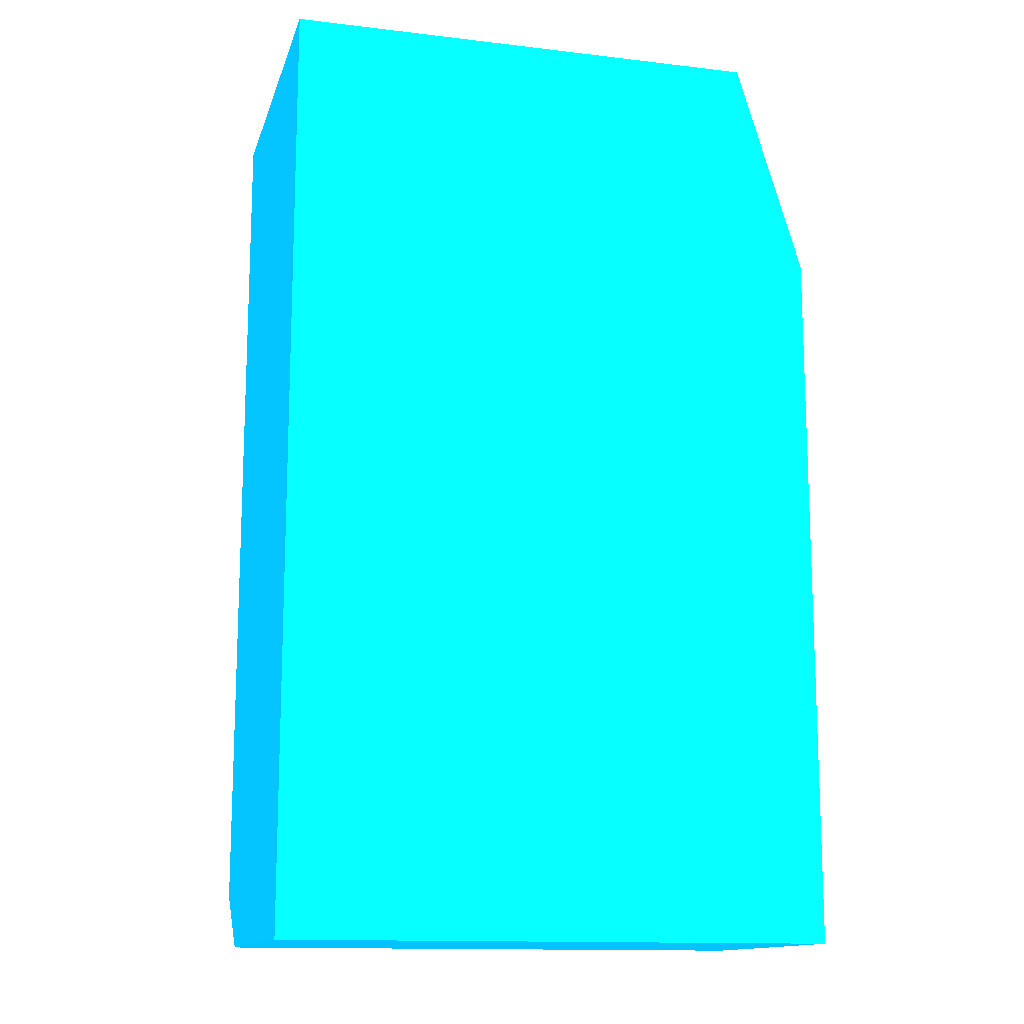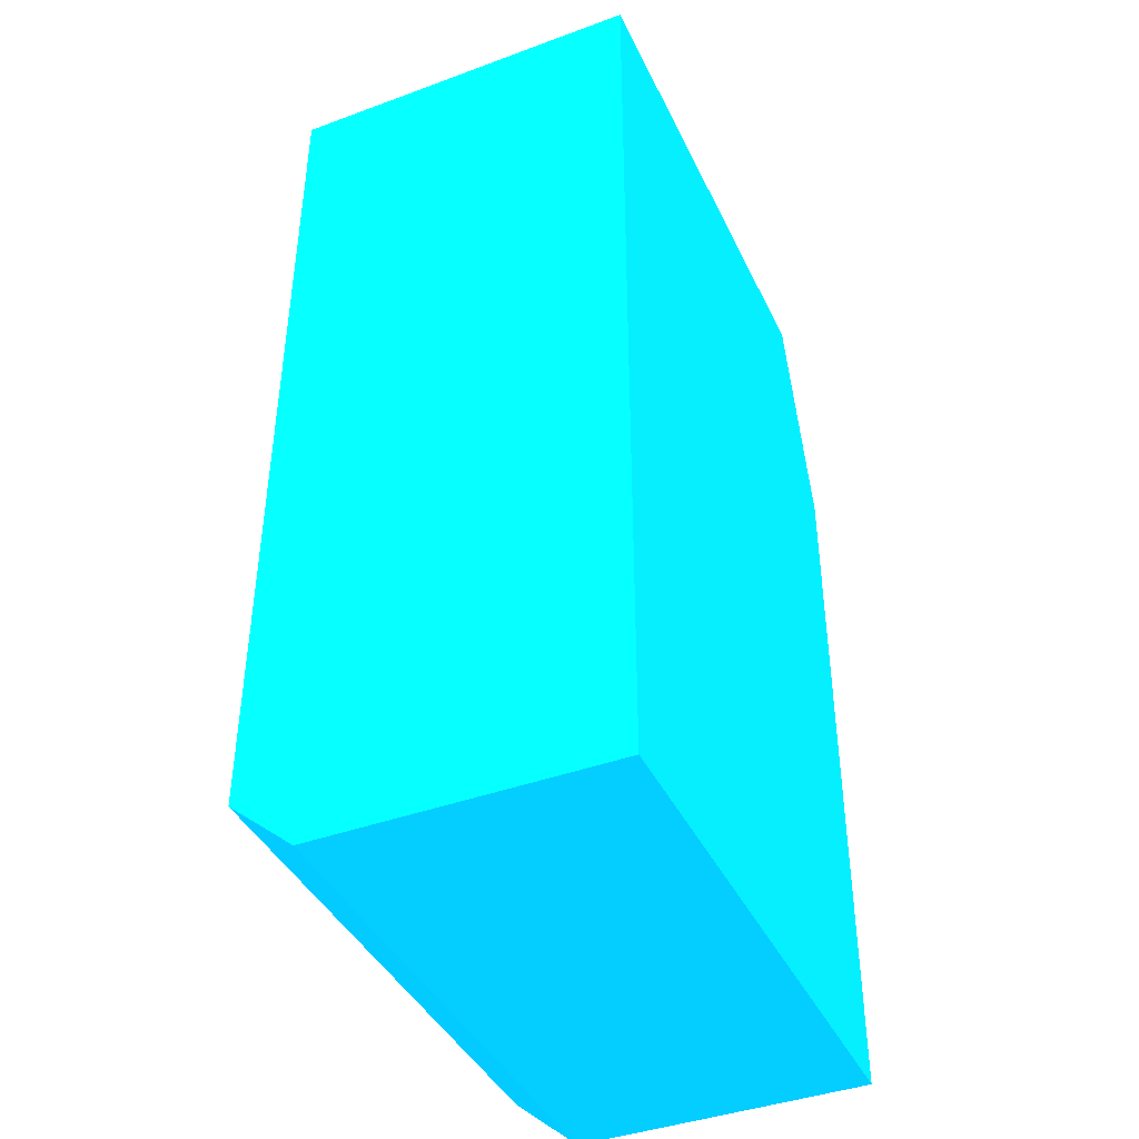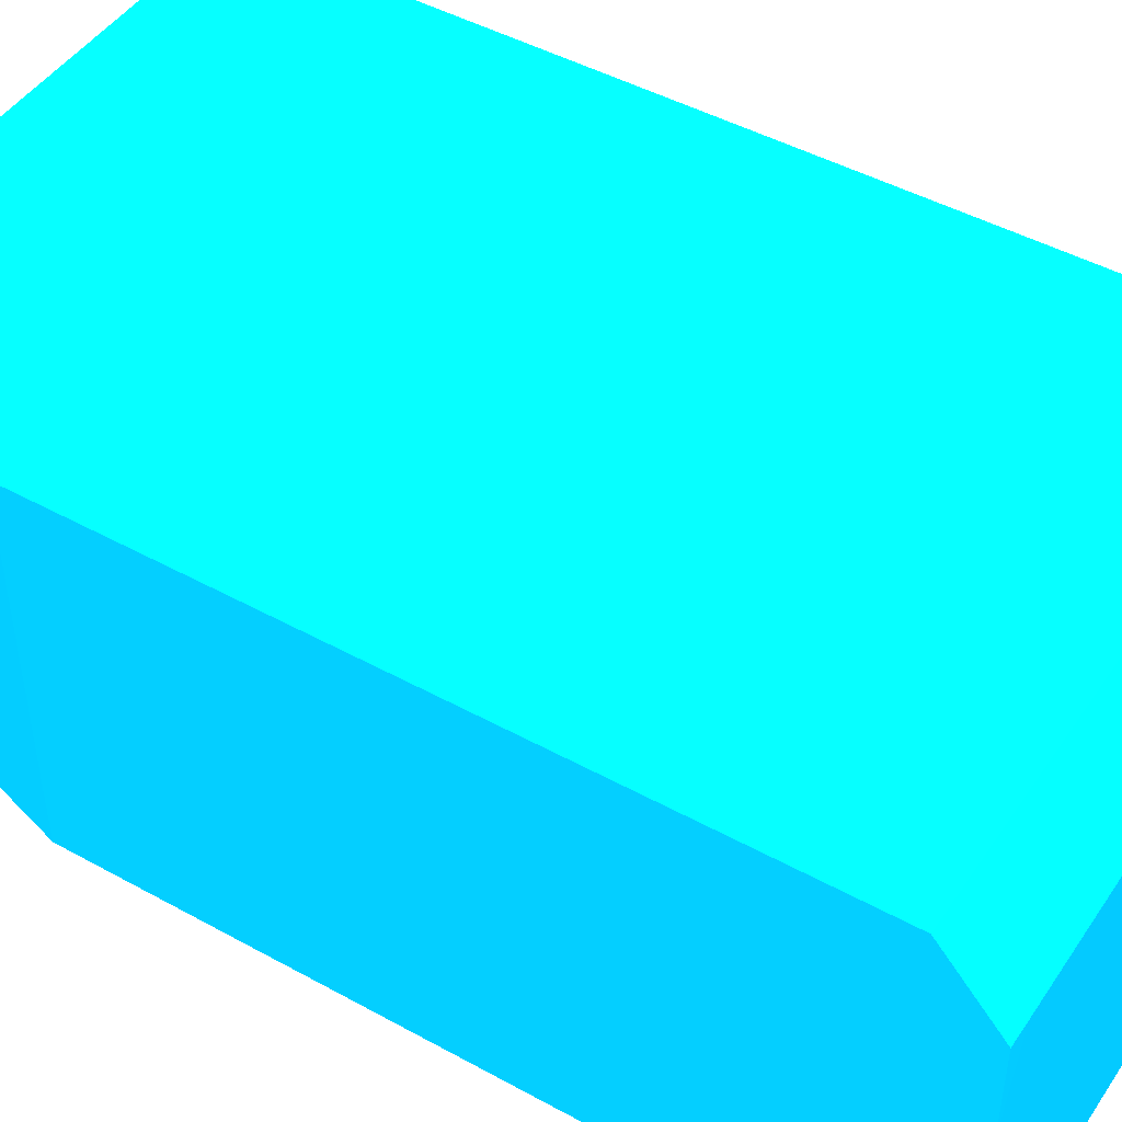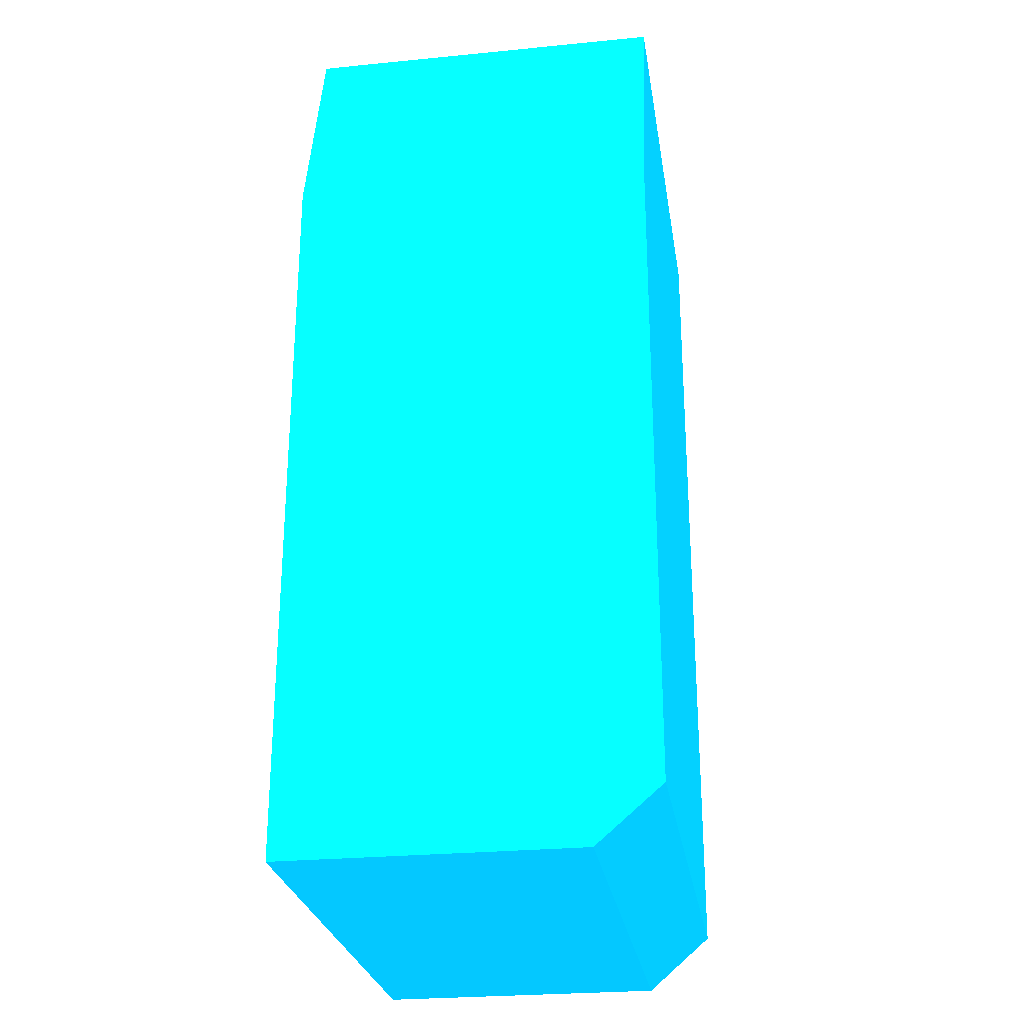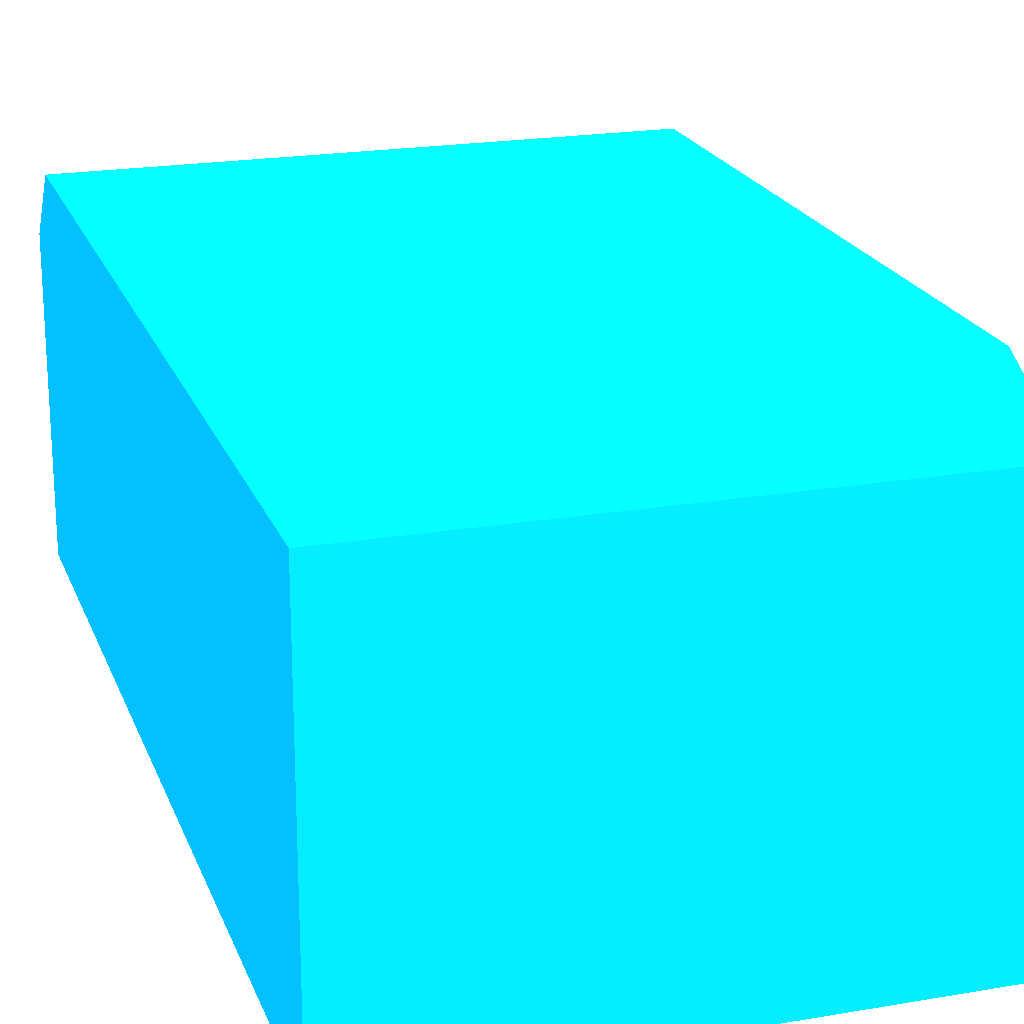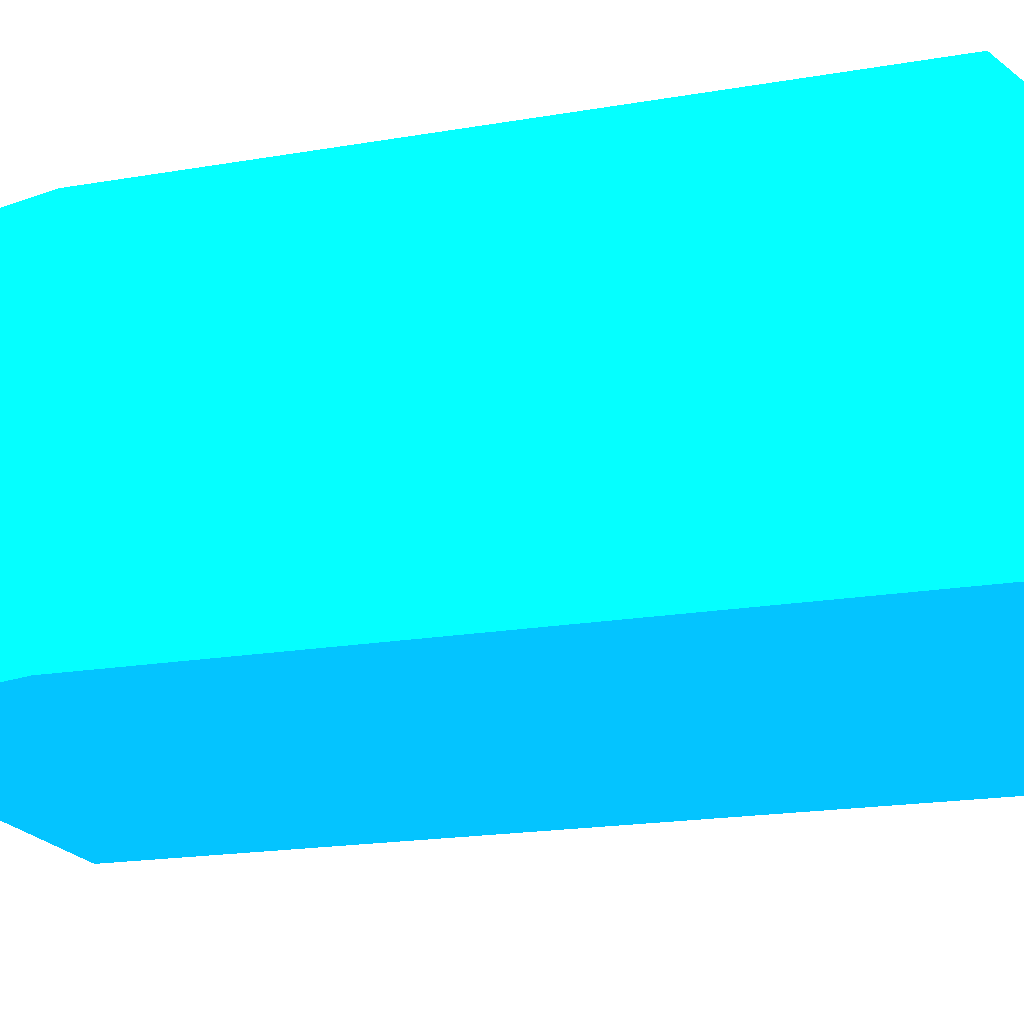
<metadata>
{"format":"obj","ext":"obj","renderer":"f3d","projection":"perspective","resolution":1024,"background":"white","views":[{"elev":-13.7,"azim":-14.8,"up":"+Z"},{"elev":-41.3,"azim":-66.0,"up":"+Z"},{"elev":46.3,"azim":122.2,"up":"+Y"},{"elev":-26.3,"azim":98.8,"up":"+Z"},{"elev":20.8,"azim":-17.2,"up":"+Y"},{"elev":-19.0,"azim":108.2,"up":"+Y"}]}
</metadata>
<code>
v -11.21 12.21 -7.504 0.01176 0.5843 0.9882
v -13.49 12.21 0.009627 0.01176 0.5843 0.9882
v -11.21 0.4244 -7.504 0.01176 0.5843 0.9882
v -11.21 12.21 -30 0.01176 0.5843 0.9882
v -30 12.21 0.009627 0.01176 0.5843 0.9882
v -13.49 1.001 0.009627 0.01176 0.5843 0.9882
v -11.21 1.19e-06 -7.516 0.01176 0.5843 0.9882
v -11.21 9.999 -31.9 0.01176 0.5843 0.9882
v -11.98 9.999 -31.91 0.01176 0.5843 0.9882
v -30 12.21 -30 0.01176 0.5843 0.9882
v -30 1.19e-06 0.009627 0.01176 0.5843 0.9882
v -13.5 1.19e-06 0.009627 0.01176 0.5843 0.9882
v -11.21 1.19e-06 -31.91 0.01176 0.5843 0.9882
v -11.21 6.818 -31.91 0.01176 0.5843 0.9882
v -30 9.999 -31.91 0.01176 0.5843 0.9882
v -30 1.19e-06 -31.91 0.01176 0.5843 0.9882
f 1 2 6
f 1 6 3
f 1 3 7
f 1 7 13
f 1 13 14
f 1 14 8
f 1 8 4
f 1 4 10
f 1 10 5
f 1 5 2
f 2 5 11
f 2 11 12
f 2 12 6
f 3 6 7
f 4 8 9
f 4 9 15
f 4 15 10
f 5 10 15
f 5 15 16
f 5 16 11
f 6 12 7
f 7 12 11
f 7 11 16
f 7 16 13
f 8 14 9
f 9 14 13
f 9 13 16
f 9 16 15

</code>
